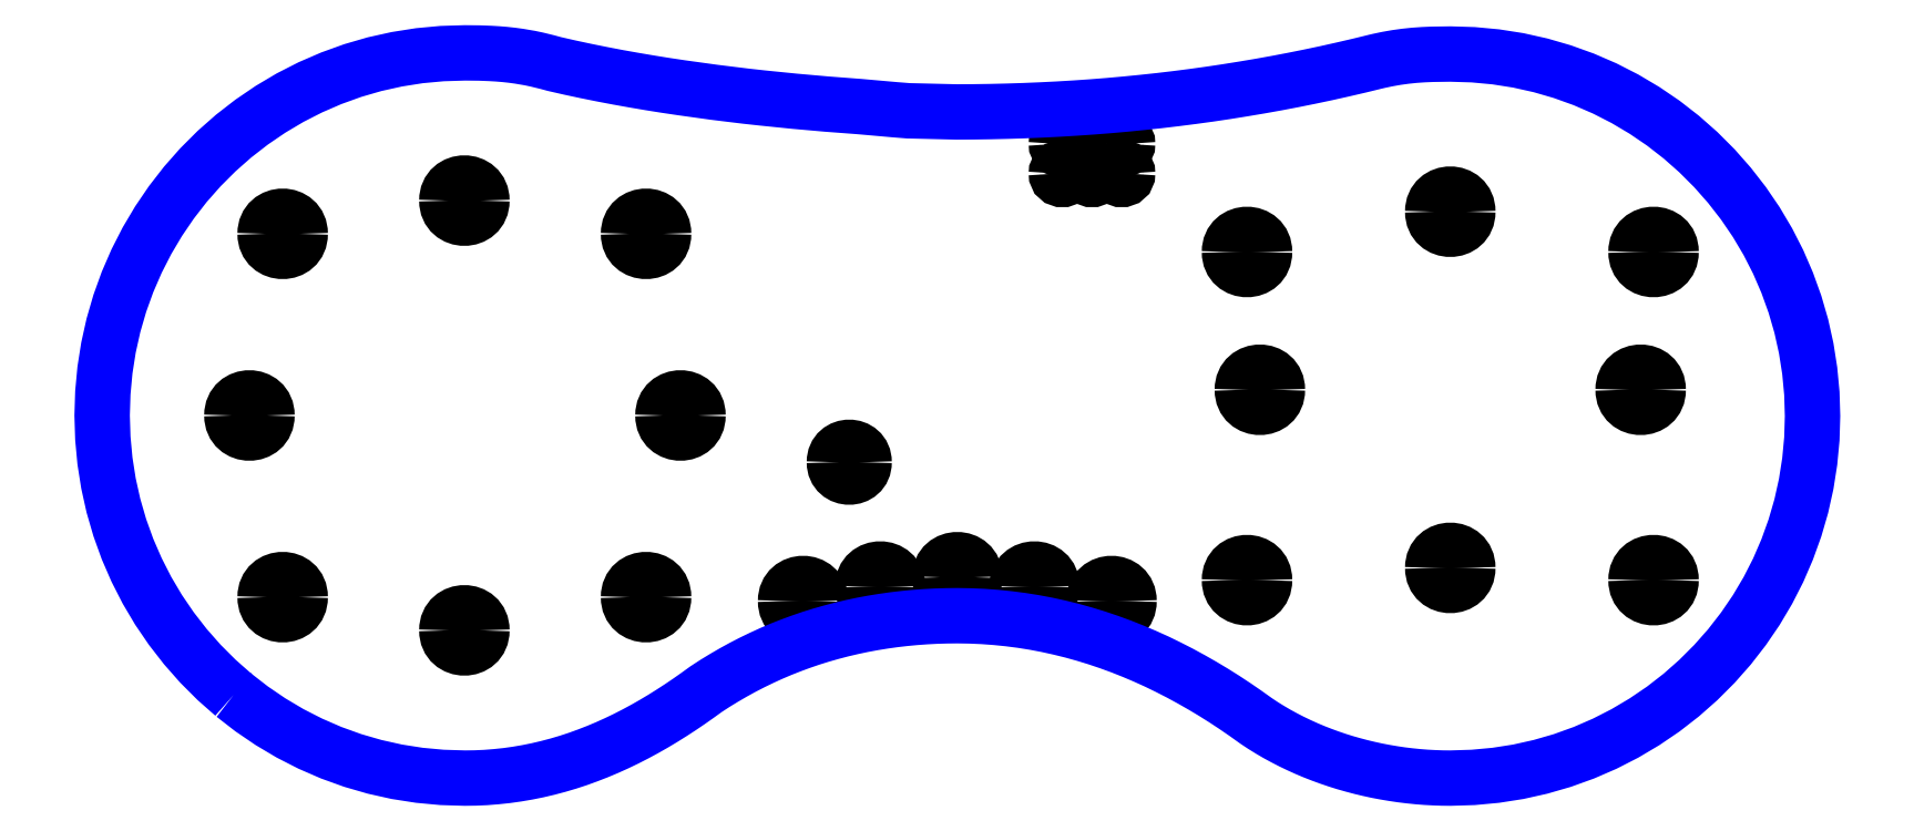
<metadata>
{"format":"dxf","ext":"dxf","renderer":"ezdxf+matplotlib","layout":"modelspace","background":"white","min_lineweight":24,"dpi":150}
</metadata>
<code>
0
SECTION
2
ENTITIES
0
SPLINE
8
0
70
8
71
3
72
8
73
4
74
0
40
0
40
0
40
0
40
0
40
1
40
1
40
1
40
1
10
72.6
20
30.21
30
0
10
72.6
20
31.9
30
0
10
70.06
20
31.9
30
0
10
70.06
20
30.21
30
0
0
SPLINE
8
0
70
8
71
3
72
8
73
4
74
0
40
0
40
0
40
0
40
0
40
1
40
1
40
1
40
1
10
70.06
20
30.21
30
0
10
70.06
20
28.52
30
0
10
72.6
20
28.52
30
0
10
72.6
20
30.21
30
0
0
SPLINE
8
0
70
8
71
3
72
8
73
4
74
0
40
0
40
0
40
0
40
0
40
1
40
1
40
1
40
1
10
90.08
20
54.93
30
0
10
90.08
20
55.61
30
0
10
89.06
20
55.61
30
0
10
89.06
20
54.93
30
0
0
SPLINE
8
0
70
8
71
3
72
8
73
4
74
0
40
0
40
0
40
0
40
0
40
1
40
1
40
1
40
1
10
89.06
20
54.93
30
0
10
89.06
20
54.25
30
0
10
90.08
20
54.25
30
0
10
90.08
20
54.93
30
0
0
SPLINE
8
0
70
8
71
3
72
8
73
4
74
0
40
0
40
0
40
0
40
0
40
1
40
1
40
1
40
1
10
92.62
20
54.93
30
0
10
92.62
20
55.61
30
0
10
91.61
20
55.61
30
0
10
91.61
20
54.93
30
0
0
SPLINE
8
0
70
8
71
3
72
8
73
4
74
0
40
0
40
0
40
0
40
0
40
1
40
1
40
1
40
1
10
91.61
20
54.93
30
0
10
91.61
20
54.25
30
0
10
92.62
20
54.25
30
0
10
92.62
20
54.93
30
0
0
SPLINE
8
0
70
8
71
3
72
8
73
4
74
0
40
0
40
0
40
0
40
0
40
1
40
1
40
1
40
1
10
95.16
20
54.93
30
0
10
95.16
20
55.61
30
0
10
94.14
20
55.61
30
0
10
94.14
20
54.93
30
0
0
SPLINE
8
0
70
8
71
3
72
8
73
4
74
0
40
0
40
0
40
0
40
0
40
1
40
1
40
1
40
1
10
94.14
20
54.93
30
0
10
94.14
20
54.25
30
0
10
95.16
20
54.25
30
0
10
95.16
20
54.93
30
0
0
SPLINE
8
0
70
8
71
3
72
8
73
4
74
0
40
0
40
0
40
0
40
0
40
1
40
1
40
1
40
1
10
95.16
20
57.47
30
0
10
95.16
20
58.15
30
0
10
94.14
20
58.15
30
0
10
94.14
20
57.47
30
0
0
SPLINE
8
0
70
8
71
3
72
8
73
4
74
0
40
0
40
0
40
0
40
0
40
1
40
1
40
1
40
1
10
94.14
20
57.47
30
0
10
94.14
20
56.79
30
0
10
95.16
20
56.79
30
0
10
95.16
20
57.47
30
0
0
SPLINE
8
0
70
8
71
3
72
8
73
4
74
0
40
0
40
0
40
0
40
0
40
1
40
1
40
1
40
1
10
92.62
20
57.47
30
0
10
92.62
20
58.15
30
0
10
91.61
20
58.15
30
0
10
91.61
20
57.47
30
0
0
SPLINE
8
0
70
8
71
3
72
8
73
4
74
0
40
0
40
0
40
0
40
0
40
1
40
1
40
1
40
1
10
91.61
20
57.47
30
0
10
91.61
20
56.79
30
0
10
92.62
20
56.79
30
0
10
92.62
20
57.47
30
0
0
SPLINE
8
0
70
8
71
3
72
8
73
4
74
0
40
0
40
0
40
0
40
0
40
1
40
1
40
1
40
1
10
90.08
20
57.47
30
0
10
90.08
20
58.15
30
0
10
89.06
20
58.15
30
0
10
89.06
20
57.47
30
0
0
SPLINE
8
0
70
8
71
3
72
8
73
4
74
0
40
0
40
0
40
0
40
0
40
1
40
1
40
1
40
1
10
89.06
20
57.47
30
0
10
89.06
20
56.79
30
0
10
90.08
20
56.79
30
0
10
90.08
20
57.47
30
0
0
SPLINE
8
0
70
8
71
3
72
8
73
4
74
0
40
0
40
0
40
0
40
0
40
1
40
1
40
1
40
1
10
106.9
20
48.21
30
0
10
106.9
20
50.21
30
0
10
103.9
20
50.21
30
0
10
103.9
20
48.21
30
0
0
SPLINE
8
0
70
8
71
3
72
8
73
4
74
0
40
0
40
0
40
0
40
0
40
1
40
1
40
1
40
1
10
103.9
20
48.21
30
0
10
103.9
20
46.21
30
0
10
106.9
20
46.21
30
0
10
106.9
20
48.21
30
0
0
SPLINE
8
0
70
8
71
3
72
8
73
4
74
0
40
0
40
0
40
0
40
0
40
1
40
1
40
1
40
1
10
124.3
20
51.66
30
0
10
124.3
20
53.66
30
0
10
121.3
20
53.66
30
0
10
121.3
20
51.66
30
0
0
SPLINE
8
0
70
8
71
3
72
8
73
4
74
0
40
0
40
0
40
0
40
0
40
1
40
1
40
1
40
1
10
121.3
20
51.66
30
0
10
121.3
20
49.66
30
0
10
124.3
20
49.66
30
0
10
124.3
20
51.66
30
0
0
SPLINE
8
0
70
8
71
3
72
8
73
4
74
0
40
0
40
0
40
0
40
0
40
1
40
1
40
1
40
1
10
141.7
20
48.21
30
0
10
141.7
20
50.21
30
0
10
138.7
20
50.21
30
0
10
138.7
20
48.21
30
0
0
SPLINE
8
0
70
8
71
3
72
8
73
4
74
0
40
0
40
0
40
0
40
0
40
1
40
1
40
1
40
1
10
138.7
20
48.21
30
0
10
138.7
20
46.21
30
0
10
141.7
20
46.21
30
0
10
141.7
20
48.21
30
0
0
SPLINE
8
0
70
8
71
3
72
8
73
4
74
0
40
0
40
0
40
0
40
0
40
1
40
1
40
1
40
1
10
140.6
20
36.41
30
0
10
140.6
20
38.41
30
0
10
137.6
20
38.41
30
0
10
137.6
20
36.41
30
0
0
SPLINE
8
0
70
8
71
3
72
8
73
4
74
0
40
0
40
0
40
0
40
0
40
1
40
1
40
1
40
1
10
137.6
20
36.41
30
0
10
137.6
20
34.41
30
0
10
140.6
20
34.41
30
0
10
140.6
20
36.41
30
0
0
SPLINE
8
0
70
8
71
3
72
8
73
4
74
0
40
0
40
0
40
0
40
0
40
1
40
1
40
1
40
1
10
124.3
20
21.16
30
0
10
124.3
20
23.16
30
0
10
121.3
20
23.16
30
0
10
121.3
20
21.16
30
0
0
SPLINE
8
0
70
8
71
3
72
8
73
4
74
0
40
0
40
0
40
0
40
0
40
1
40
1
40
1
40
1
10
121.3
20
21.16
30
0
10
121.3
20
19.16
30
0
10
124.3
20
19.16
30
0
10
124.3
20
21.16
30
0
0
SPLINE
8
0
70
8
71
3
72
8
73
4
74
0
40
0
40
0
40
0
40
0
40
1
40
1
40
1
40
1
10
106.9
20
20.11
30
0
10
106.9
20
22.11
30
0
10
103.9
20
22.11
30
0
10
103.9
20
20.11
30
0
0
SPLINE
8
0
70
8
71
3
72
8
73
4
74
0
40
0
40
0
40
0
40
0
40
1
40
1
40
1
40
1
10
103.9
20
20.11
30
0
10
103.9
20
18.11
30
0
10
106.9
20
18.11
30
0
10
106.9
20
20.11
30
0
0
SPLINE
8
0
70
8
71
3
72
8
73
4
74
0
40
0
40
0
40
0
40
0
40
1
40
1
40
1
40
1
10
95.28
20
18.32
30
0
10
95.28
20
20.32
30
0
10
92.28
20
20.32
30
0
10
92.28
20
18.32
30
0
0
SPLINE
8
0
70
8
71
3
72
8
73
4
74
0
40
0
40
0
40
0
40
0
40
1
40
1
40
1
40
1
10
92.28
20
18.32
30
0
10
92.28
20
16.32
30
0
10
95.28
20
16.32
30
0
10
95.28
20
18.32
30
0
0
SPLINE
8
0
70
8
71
3
72
8
73
4
74
0
40
0
40
0
40
0
40
0
40
1
40
1
40
1
40
1
10
88.68
20
19.56
30
0
10
88.68
20
21.56
30
0
10
85.68
20
21.56
30
0
10
85.68
20
19.56
30
0
0
SPLINE
8
0
70
8
71
3
72
8
73
4
74
0
40
0
40
0
40
0
40
0
40
1
40
1
40
1
40
1
10
85.68
20
19.56
30
0
10
85.68
20
17.56
30
0
10
88.68
20
17.56
30
0
10
88.68
20
19.56
30
0
0
SPLINE
8
0
70
8
71
3
72
8
73
4
74
0
40
0
40
0
40
0
40
0
40
1
40
1
40
1
40
1
10
82.08
20
20.36
30
0
10
82.08
20
22.36
30
0
10
79.08
20
22.36
30
0
10
79.08
20
20.36
30
0
0
SPLINE
8
0
70
8
71
3
72
8
73
4
74
0
40
0
40
0
40
0
40
0
40
1
40
1
40
1
40
1
10
79.08
20
20.36
30
0
10
79.08
20
18.36
30
0
10
82.08
20
18.36
30
0
10
82.08
20
20.36
30
0
0
SPLINE
8
0
70
8
71
3
72
8
73
4
74
0
40
0
40
0
40
0
40
0
40
1
40
1
40
1
40
1
10
75.48
20
19.56
30
0
10
75.48
20
21.56
30
0
10
72.48
20
21.56
30
0
10
72.48
20
19.56
30
0
0
SPLINE
8
0
70
8
71
3
72
8
73
4
74
0
40
0
40
0
40
0
40
0
40
1
40
1
40
1
40
1
10
72.48
20
19.56
30
0
10
72.48
20
17.56
30
0
10
75.48
20
17.56
30
0
10
75.48
20
19.56
30
0
0
SPLINE
8
0
70
8
71
3
72
8
73
4
74
0
40
0
40
0
40
0
40
0
40
1
40
1
40
1
40
1
10
68.88
20
18.32
30
0
10
68.88
20
20.32
30
0
10
65.88
20
20.32
30
0
10
65.88
20
18.32
30
0
0
SPLINE
8
0
70
8
71
3
72
8
73
4
74
0
40
0
40
0
40
0
40
0
40
1
40
1
40
1
40
1
10
65.88
20
18.32
30
0
10
65.88
20
16.32
30
0
10
68.88
20
16.32
30
0
10
68.88
20
18.32
30
0
0
SPLINE
8
0
70
8
71
3
72
8
73
4
74
0
40
0
40
0
40
0
40
0
40
1
40
1
40
1
40
1
10
108
20
36.41
30
0
10
108
20
38.41
30
0
10
105
20
38.41
30
0
10
105
20
36.41
30
0
0
SPLINE
8
0
70
8
71
3
72
8
73
4
74
0
40
0
40
0
40
0
40
0
40
1
40
1
40
1
40
1
10
105
20
36.41
30
0
10
105
20
34.41
30
0
10
108
20
34.41
30
0
10
108
20
36.41
30
0
0
SPLINE
8
0
70
8
71
3
72
8
73
4
74
0
40
0
40
0
40
0
40
0
40
1
40
1
40
1
40
1
10
141.7
20
20.11
30
0
10
141.7
20
22.11
30
0
10
138.7
20
22.11
30
0
10
138.7
20
20.11
30
0
0
SPLINE
8
0
70
8
71
3
72
8
73
4
74
0
40
0
40
0
40
0
40
0
40
1
40
1
40
1
40
1
10
138.7
20
20.11
30
0
10
138.7
20
18.11
30
0
10
141.7
20
18.11
30
0
10
141.7
20
20.11
30
0
0
SPLINE
8
0
70
8
71
3
72
8
73
4
74
0
40
0
40
0
40
0
40
0
40
1
40
1
40
1
40
1
10
58.38
20
34.21
30
0
10
58.38
20
36.21
30
0
10
55.38
20
36.21
30
0
10
55.38
20
34.21
30
0
0
SPLINE
8
0
70
8
71
3
72
8
73
4
74
0
40
0
40
0
40
0
40
0
40
1
40
1
40
1
40
1
10
55.38
20
34.21
30
0
10
55.38
20
32.21
30
0
10
58.38
20
32.21
30
0
10
58.38
20
34.21
30
0
0
SPLINE
8
0
70
8
71
3
72
8
73
4
74
0
40
0
40
0
40
0
40
0
40
1
40
1
40
1
40
1
10
55.44
20
49.77
30
0
10
55.44
20
51.77
30
0
10
52.44
20
51.77
30
0
10
52.44
20
49.77
30
0
0
SPLINE
8
0
70
8
71
3
72
8
73
4
74
0
40
0
40
0
40
0
40
0
40
1
40
1
40
1
40
1
10
52.44
20
49.77
30
0
10
52.44
20
47.77
30
0
10
55.44
20
47.77
30
0
10
55.44
20
49.77
30
0
0
SPLINE
8
0
70
8
71
3
72
8
73
4
74
0
40
0
40
0
40
0
40
0
40
1
40
1
40
1
40
1
10
39.88
20
52.61
30
0
10
39.88
20
54.61
30
0
10
36.88
20
54.61
30
0
10
36.88
20
52.61
30
0
0
SPLINE
8
0
70
8
71
3
72
8
73
4
74
0
40
0
40
0
40
0
40
0
40
1
40
1
40
1
40
1
10
36.88
20
52.61
30
0
10
36.88
20
50.61
30
0
10
39.88
20
50.61
30
0
10
39.88
20
52.61
30
0
0
SPLINE
8
0
70
8
71
3
72
8
73
4
74
0
40
0
40
0
40
0
40
0
40
1
40
1
40
1
40
1
10
24.33
20
49.77
30
0
10
24.33
20
51.77
30
0
10
21.33
20
51.77
30
0
10
21.33
20
49.77
30
0
0
SPLINE
8
0
70
8
71
3
72
8
73
4
74
0
40
0
40
0
40
0
40
0
40
1
40
1
40
1
40
1
10
21.33
20
49.77
30
0
10
21.33
20
47.77
30
0
10
24.33
20
47.77
30
0
10
24.33
20
49.77
30
0
0
SPLINE
8
0
70
8
71
3
72
8
73
4
74
0
40
0
40
0
40
0
40
0
40
1
40
1
40
1
40
1
10
21.48
20
34.21
30
0
10
21.48
20
36.21
30
0
10
18.48
20
36.21
30
0
10
18.48
20
34.21
30
0
0
SPLINE
8
0
70
8
71
3
72
8
73
4
74
0
40
0
40
0
40
0
40
0
40
1
40
1
40
1
40
1
10
18.48
20
34.21
30
0
10
18.48
20
32.21
30
0
10
21.48
20
32.21
30
0
10
21.48
20
34.21
30
0
0
SPLINE
8
0
70
8
71
3
72
8
73
4
74
0
40
0
40
0
40
0
40
0
40
1
40
1
40
1
40
1
10
24.33
20
18.66
30
0
10
24.33
20
20.66
30
0
10
21.33
20
20.66
30
0
10
21.33
20
18.66
30
0
0
SPLINE
8
0
70
8
71
3
72
8
73
4
74
0
40
0
40
0
40
0
40
0
40
1
40
1
40
1
40
1
10
21.33
20
18.66
30
0
10
21.33
20
16.66
30
0
10
24.33
20
16.66
30
0
10
24.33
20
18.66
30
0
0
SPLINE
8
0
70
8
71
3
72
8
73
4
74
0
40
0
40
0
40
0
40
0
40
1
40
1
40
1
40
1
10
39.88
20
15.81
30
0
10
39.88
20
17.81
30
0
10
36.88
20
17.81
30
0
10
36.88
20
15.81
30
0
0
SPLINE
8
0
70
8
71
3
72
8
73
4
74
0
40
0
40
0
40
0
40
0
40
1
40
1
40
1
40
1
10
36.88
20
15.81
30
0
10
36.88
20
13.81
30
0
10
39.88
20
13.81
30
0
10
39.88
20
15.81
30
0
0
SPLINE
8
0
70
8
71
3
72
8
73
4
74
0
40
0
40
0
40
0
40
0
40
1
40
1
40
1
40
1
10
55.44
20
18.66
30
0
10
55.44
20
20.66
30
0
10
52.44
20
20.66
30
0
10
52.44
20
18.66
30
0
0
SPLINE
8
0
70
8
71
3
72
8
73
4
74
0
40
0
40
0
40
0
40
0
40
1
40
1
40
1
40
1
10
52.44
20
18.66
30
0
10
52.44
20
16.66
30
0
10
55.44
20
16.66
30
0
10
55.44
20
18.66
30
0
0
LWPOLYLINE
8
0
90
300
70
1
10
18.63
20
10.28
30
0
10
20.17
20
9.088
30
0
10
21.79
20
7.991
30
0
10
23.46
20
6.995
30
0
10
25.2
20
6.109
30
0
10
26.99
20
5.332
30
0
10
28.83
20
4.67
30
0
10
30.7
20
4.127
30
0
10
32.61
20
3.703
30
0
10
34.53
20
3.401
30
0
10
36.47
20
3.22
30
0
10
38.42
20
3.16
30
0
10
39.32
20
3.172
30
0
10
40.22
20
3.212
30
0
10
41.11
20
3.284
30
0
10
42
20
3.378
30
0
10
42.89
20
3.503
30
0
10
43.77
20
3.655
30
0
10
44.65
20
3.832
30
0
10
45.52
20
4.036
30
0
10
46.39
20
4.266
30
0
10
47.25
20
4.521
30
0
10
48.1
20
4.8
30
0
10
48.95
20
5.106
30
0
10
49.78
20
5.431
30
0
10
50.61
20
5.778
30
0
10
51.42
20
6.146
30
0
10
52.23
20
6.535
30
0
10
53.03
20
6.944
30
0
10
53.82
20
7.368
30
0
10
54.6
20
7.812
30
0
10
55.37
20
8.272
30
0
10
56.13
20
8.748
30
0
10
56.88
20
9.236
30
0
10
57.62
20
9.739
30
0
10
58.35
20
10.25
30
0
10
59.08
20
10.78
30
0
10
59.84
20
11.28
30
0
10
60.62
20
11.75
30
0
10
61.41
20
12.21
30
0
10
62.2
20
12.64
30
0
10
63.01
20
13.06
30
0
10
63.83
20
13.46
30
0
10
64.66
20
13.84
30
0
10
65.49
20
14.19
30
0
10
66.34
20
14.52
30
0
10
67.19
20
14.84
30
0
10
68.05
20
15.13
30
0
10
68.92
20
15.41
30
0
10
69.8
20
15.65
30
0
10
70.68
20
15.88
30
0
10
71.56
20
16.09
30
0
10
72.45
20
16.28
30
0
10
73.34
20
16.45
30
0
10
74.24
20
16.59
30
0
10
75.14
20
16.72
30
0
10
76.05
20
16.83
30
0
10
76.95
20
16.91
30
0
10
77.86
20
16.98
30
0
10
78.77
20
17.03
30
0
10
79.68
20
17.06
30
0
10
80.59
20
17.07
30
0
10
81.69
20
17.05
30
0
10
82.79
20
17
30
0
10
83.89
20
16.92
30
0
10
84.99
20
16.81
30
0
10
86.08
20
16.66
30
0
10
87.17
20
16.49
30
0
10
88.26
20
16.28
30
0
10
89.34
20
16.05
30
0
10
90.41
20
15.78
30
0
10
91.47
20
15.49
30
0
10
92.52
20
15.16
30
0
10
93.57
20
14.81
30
0
10
94.61
20
14.43
30
0
10
95.63
20
14.03
30
0
10
96.65
20
13.59
30
0
10
97.65
20
13.14
30
0
10
98.65
20
12.66
30
0
10
99.63
20
12.15
30
0
10
100.6
20
11.63
30
0
10
101.6
20
11.08
30
0
10
102.5
20
10.52
30
0
10
103.4
20
9.929
30
0
10
104.4
20
9.321
30
0
10
105.3
20
8.697
30
0
10
106.2
20
8.056
30
0
10
106.8
20
7.667
30
0
10
107.4
20
7.297
30
0
10
108
20
6.941
30
0
10
108.6
20
6.606
30
0
10
109.2
20
6.284
30
0
10
109.8
20
5.979
30
0
10
110.5
20
5.69
30
0
10
111.1
20
5.417
30
0
10
111.8
20
5.161
30
0
10
112.4
20
4.92
30
0
10
113.1
20
4.694
30
0
10
113.8
20
4.483
30
0
10
114.5
20
4.29
30
0
10
115.1
20
4.109
30
0
10
115.8
20
3.947
30
0
10
116.5
20
3.796
30
0
10
117.2
20
3.666
30
0
10
117.9
20
3.548
30
0
10
118.6
20
3.444
30
0
10
119.3
20
3.358
30
0
10
120
20
3.287
30
0
10
120.7
20
3.23
30
0
10
121.4
20
3.193
30
0
10
122.1
20
3.167
30
0
10
122.8
20
3.16
30
0
10
124.7
20
3.22
30
0
10
126.7
20
3.401
30
0
10
128.6
20
3.703
30
0
10
130.5
20
4.127
30
0
10
132.4
20
4.669
30
0
10
134.2
20
5.329
30
0
10
136
20
6.103
30
0
10
137.7
20
6.989
30
0
10
139.4
20
7.983
30
0
10
141
20
9.077
30
0
10
142.6
20
10.27
30
0
10
144
20
11.56
30
0
10
145.4
20
12.94
30
0
10
146.7
20
14.4
30
0
10
147.9
20
15.94
30
0
10
149
20
17.55
30
0
10
150
20
19.22
30
0
10
150.9
20
20.96
30
0
10
151.6
20
22.75
30
0
10
152.3
20
24.58
30
0
10
152.8
20
26.45
30
0
10
153.3
20
28.35
30
0
10
153.6
20
30.27
30
0
10
153.7
20
32.21
30
0
10
153.8
20
34.16
30
0
10
153.7
20
36.11
30
0
10
153.6
20
38.04
30
0
10
153.3
20
39.97
30
0
10
152.8
20
41.87
30
0
10
152.3
20
43.74
30
0
10
151.6
20
45.57
30
0
10
150.9
20
47.36
30
0
10
150
20
49.1
30
0
10
149
20
50.77
30
0
10
147.9
20
52.38
30
0
10
146.7
20
53.92
30
0
10
145.4
20
55.38
30
0
10
144
20
56.76
30
0
10
142.6
20
58.05
30
0
10
141
20
59.24
30
0
10
139.4
20
60.34
30
0
10
137.7
20
61.33
30
0
10
136
20
62.22
30
0
10
134.2
20
62.99
30
0
10
132.4
20
63.65
30
0
10
130.5
20
64.19
30
0
10
128.6
20
64.62
30
0
10
126.7
20
64.92
30
0
10
124.7
20
65.1
30
0
10
122.8
20
65.16
30
0
10
122.5
20
65.16
30
0
10
122.3
20
65.16
30
0
10
122
20
65.16
30
0
10
121.8
20
65.15
30
0
10
121.5
20
65.15
30
0
10
121.2
20
65.14
30
0
10
121
20
65.13
30
0
10
120.7
20
65.12
30
0
10
120.5
20
65.11
30
0
10
120.2
20
65.09
30
0
10
120
20
65.07
30
0
10
119.7
20
65.05
30
0
10
119.4
20
65.03
30
0
10
119.2
20
65
30
0
10
118.9
20
64.97
30
0
10
118.7
20
64.94
30
0
10
118.4
20
64.9
30
0
10
118.2
20
64.86
30
0
10
117.9
20
64.82
30
0
10
117.7
20
64.78
30
0
10
117.4
20
64.73
30
0
10
117.2
20
64.68
30
0
10
116.9
20
64.62
30
0
10
116.6
20
64.57
30
0
10
116.4
20
64.51
30
0
10
115
20
64.17
30
0
10
113.6
20
63.84
30
0
10
112.2
20
63.52
30
0
10
110.7
20
63.22
30
0
10
109.3
20
62.94
30
0
10
107.9
20
62.67
30
0
10
106.5
20
62.41
30
0
10
105
20
62.17
30
0
10
103.6
20
61.94
30
0
10
102.2
20
61.73
30
0
10
100.7
20
61.53
30
0
10
99.31
20
61.34
30
0
10
97.87
20
61.17
30
0
10
96.43
20
61.02
30
0
10
94.99
20
60.88
30
0
10
93.55
20
60.75
30
0
10
92.1
20
60.63
30
0
10
90.65
20
60.53
30
0
10
89.21
20
60.45
30
0
10
87.76
20
60.37
30
0
10
86.31
20
60.31
30
0
10
84.87
20
60.27
30
0
10
83.42
20
60.23
30
0
10
81.97
20
60.21
30
0
10
80.52
20
60.2
30
0
10
79.12
20
60.23
30
0
10
77.73
20
60.26
30
0
10
76.39
20
60.3
30
0
10
75.26
20
60.39
30
0
10
73.59
20
60.54
30
0
10
72.2
20
60.66
30
0
10
70.81
20
60.76
30
0
10
69.43
20
60.87
30
0
10
68.05
20
60.99
30
0
10
66.66
20
61.12
30
0
10
65.28
20
61.25
30
0
10
63.9
20
61.4
30
0
10
62.52
20
61.55
30
0
10
61.14
20
61.71
30
0
10
59.76
20
61.89
30
0
10
58.39
20
62.07
30
0
10
57.01
20
62.27
30
0
10
55.64
20
62.47
30
0
10
54.27
20
62.69
30
0
10
52.89
20
62.93
30
0
10
51.53
20
63.17
30
0
10
50.16
20
63.43
30
0
10
48.8
20
63.71
30
0
10
47.45
20
63.99
30
0
10
46.09
20
64.3
30
0
10
45.79
20
64.39
30
0
10
45.49
20
64.47
30
0
10
45.19
20
64.54
30
0
10
44.89
20
64.62
30
0
10
44.59
20
64.69
30
0
10
44.29
20
64.75
30
0
10
43.98
20
64.82
30
0
10
43.68
20
64.87
30
0
10
43.37
20
64.92
30
0
10
43.07
20
64.97
30
0
10
42.76
20
65.02
30
0
10
42.45
20
65.06
30
0
10
42.14
20
65.09
30
0
10
41.83
20
65.12
30
0
10
41.52
20
65.15
30
0
10
41.21
20
65.18
30
0
10
40.9
20
65.2
30
0
10
40.6
20
65.21
30
0
10
40.29
20
65.23
30
0
10
39.98
20
65.24
30
0
10
39.67
20
65.25
30
0
10
39.35
20
65.25
30
0
10
39.04
20
65.26
30
0
10
38.73
20
65.26
30
0
10
38.42
20
65.26
30
0
10
36.48
20
65.2
30
0
10
34.53
20
65.02
30
0
10
32.61
20
64.71
30
0
10
30.7
20
64.29
30
0
10
28.83
20
63.75
30
0
10
26.99
20
63.09
30
0
10
25.2
20
62.31
30
0
10
23.46
20
61.42
30
0
10
21.79
20
60.43
30
0
10
20.17
20
59.33
30
0
10
18.63
20
58.14
30
0
10
17.17
20
56.85
30
0
10
15.79
20
55.47
30
0
10
14.5
20
54
30
0
10
13.3
20
52.46
30
0
10
12.21
20
50.85
30
0
10
11.21
20
49.17
30
0
10
10.32
20
47.43
30
0
10
9.547
20
45.64
30
0
10
8.887
20
43.81
30
0
10
8.343
20
41.93
30
0
10
7.92
20
40.03
30
0
10
7.616
20
38.1
30
0
10
7.436
20
36.16
30
0
10
7.375
20
34.21
30
0
10
7.436
20
32.26
30
0
10
7.616
20
30.32
30
0
10
7.92
20
28.39
30
0
10
8.343
20
26.48
30
0
10
8.887
20
24.61
30
0
10
9.547
20
22.78
30
0
10
10.32
20
20.99
30
0
10
11.21
20
19.25
30
0
10
12.2
20
17.57
30
0
10
13.3
20
15.96
30
0
10
14.5
20
14.42
30
0
10
15.79
20
12.95
30
0
10
17.17
20
11.57
30
0
0
ENDSEC
0
EOF

</code>
